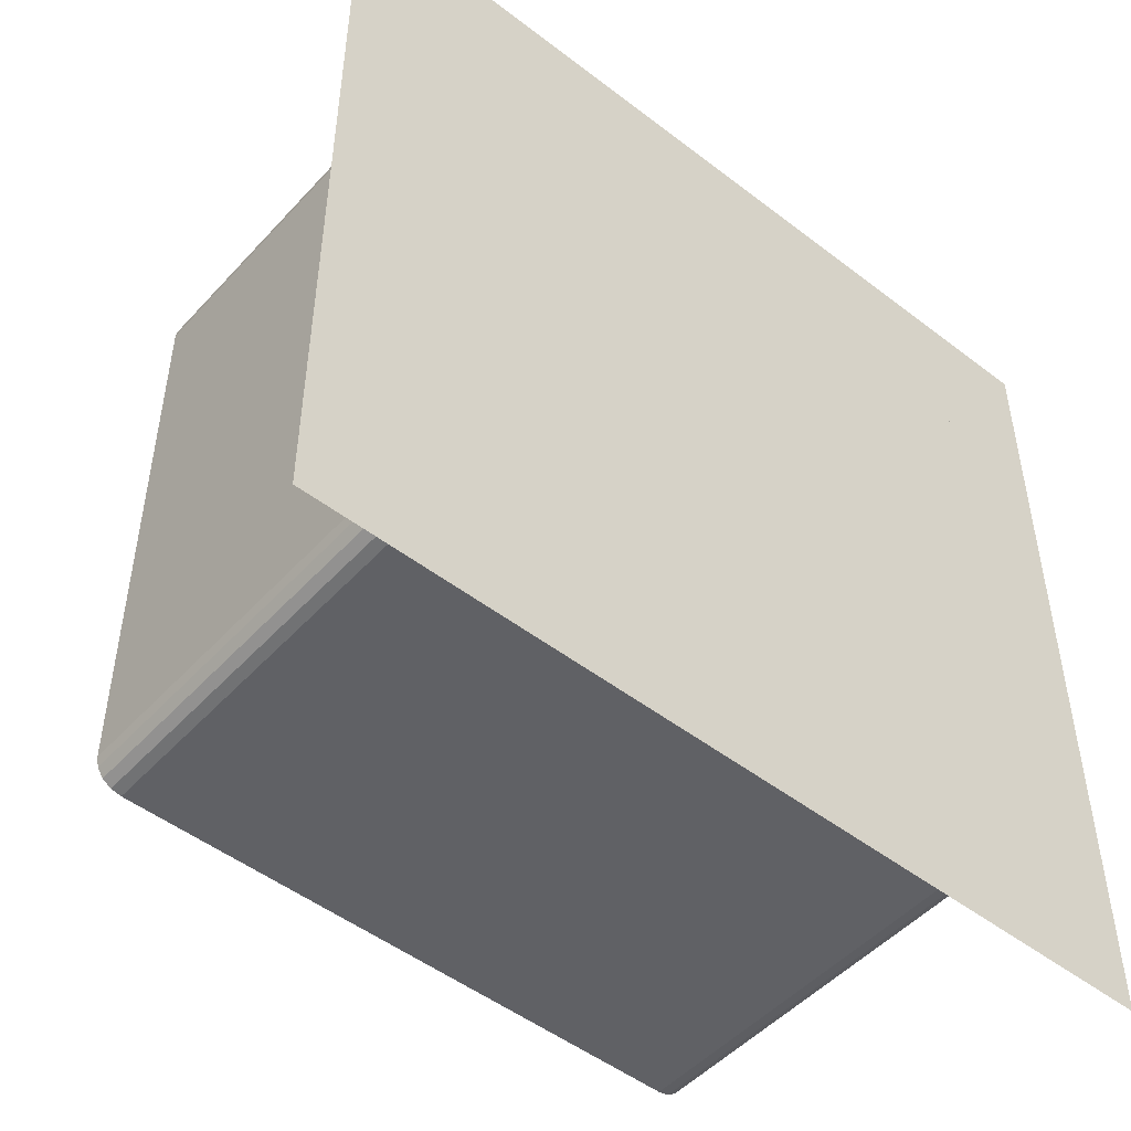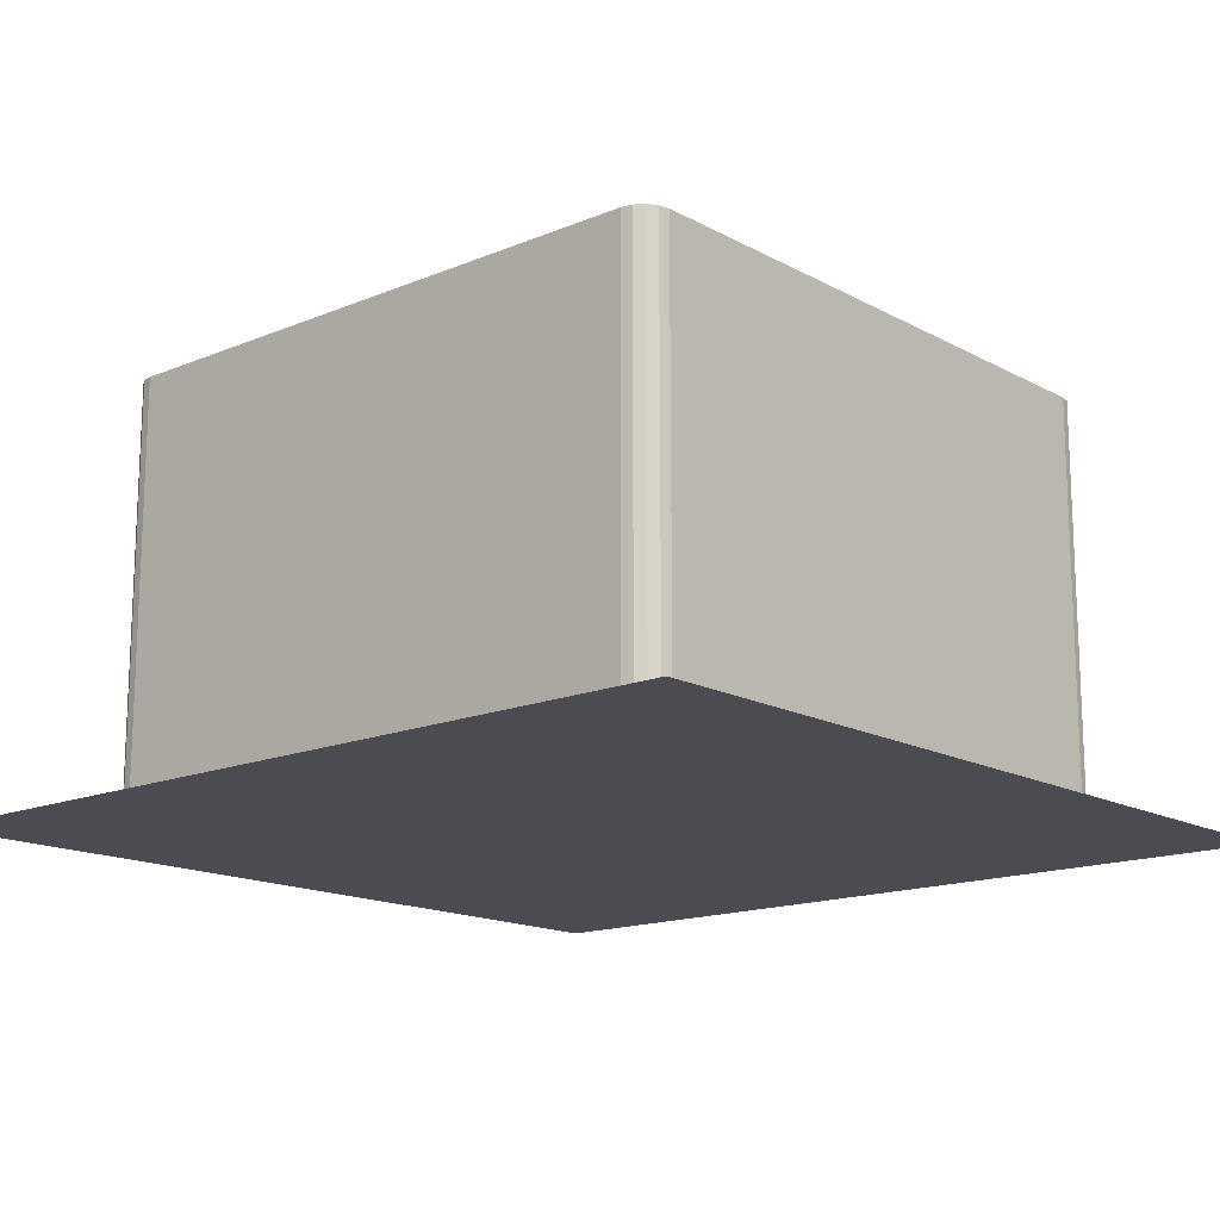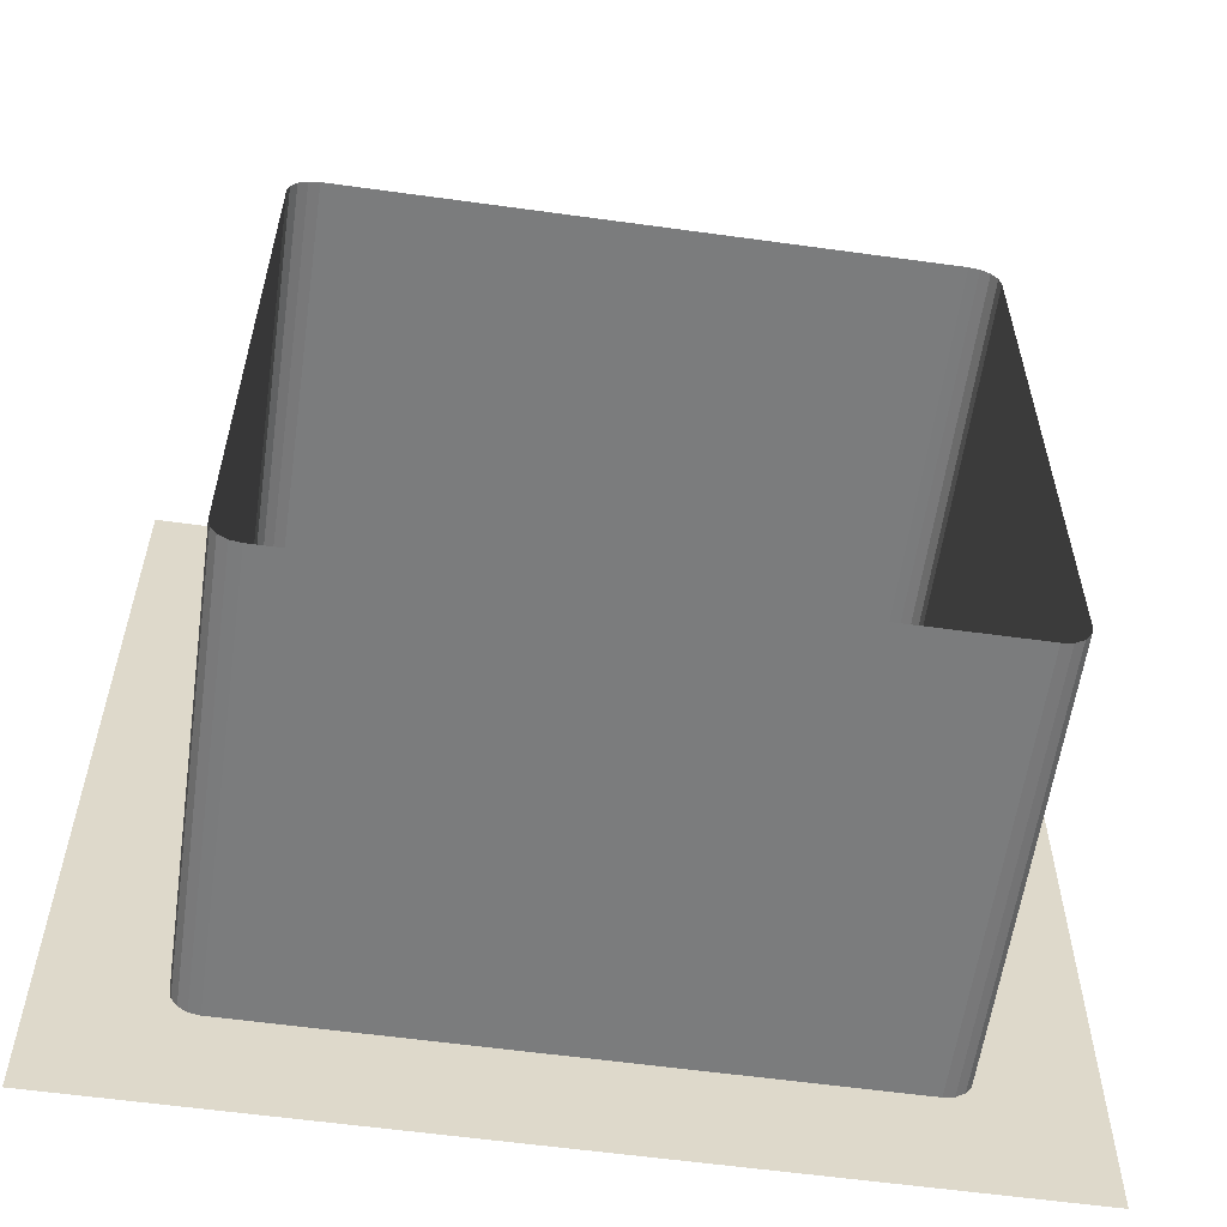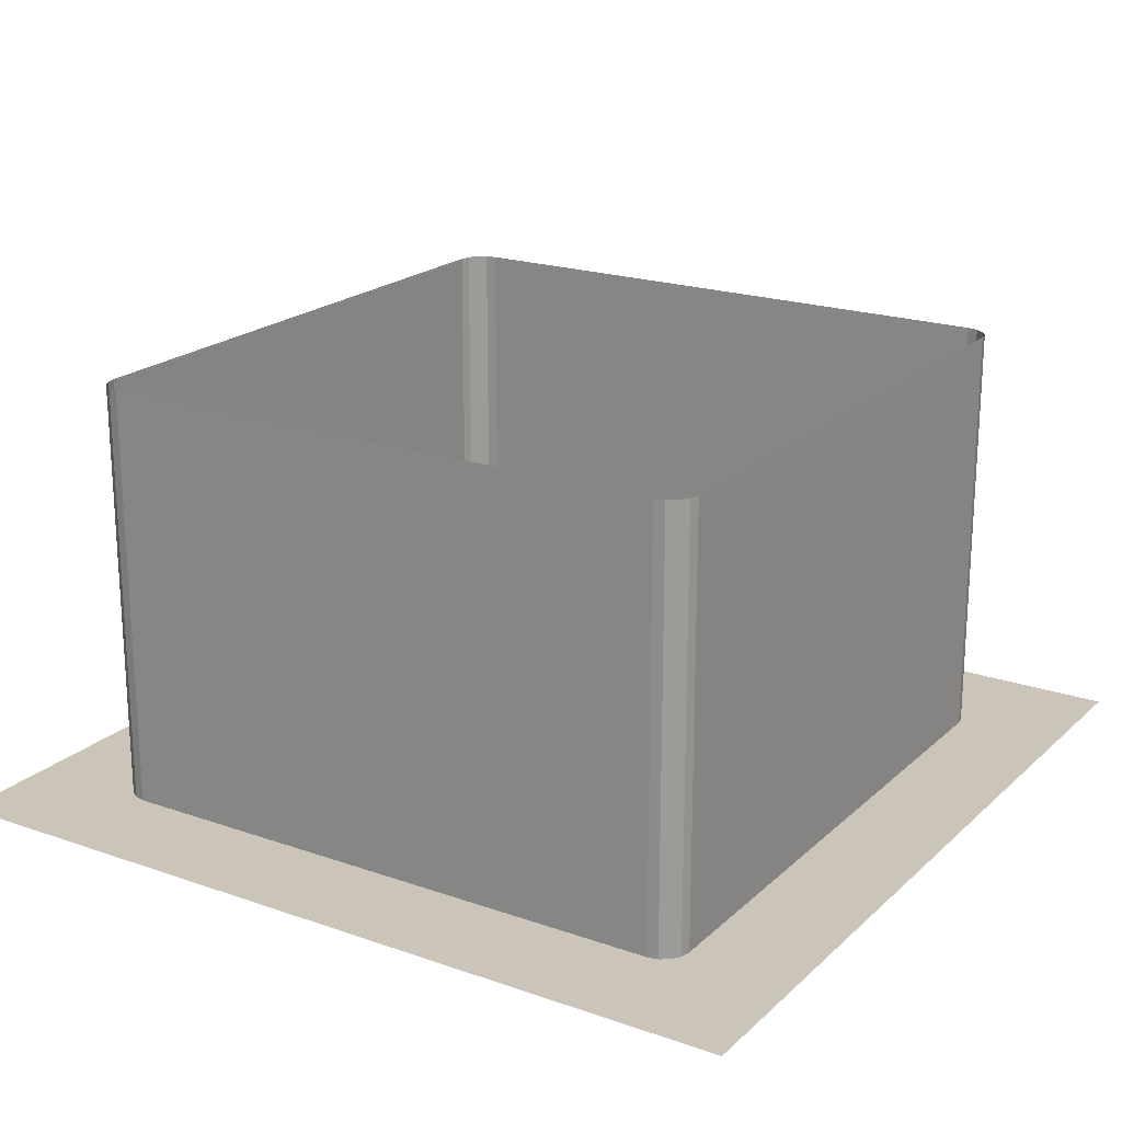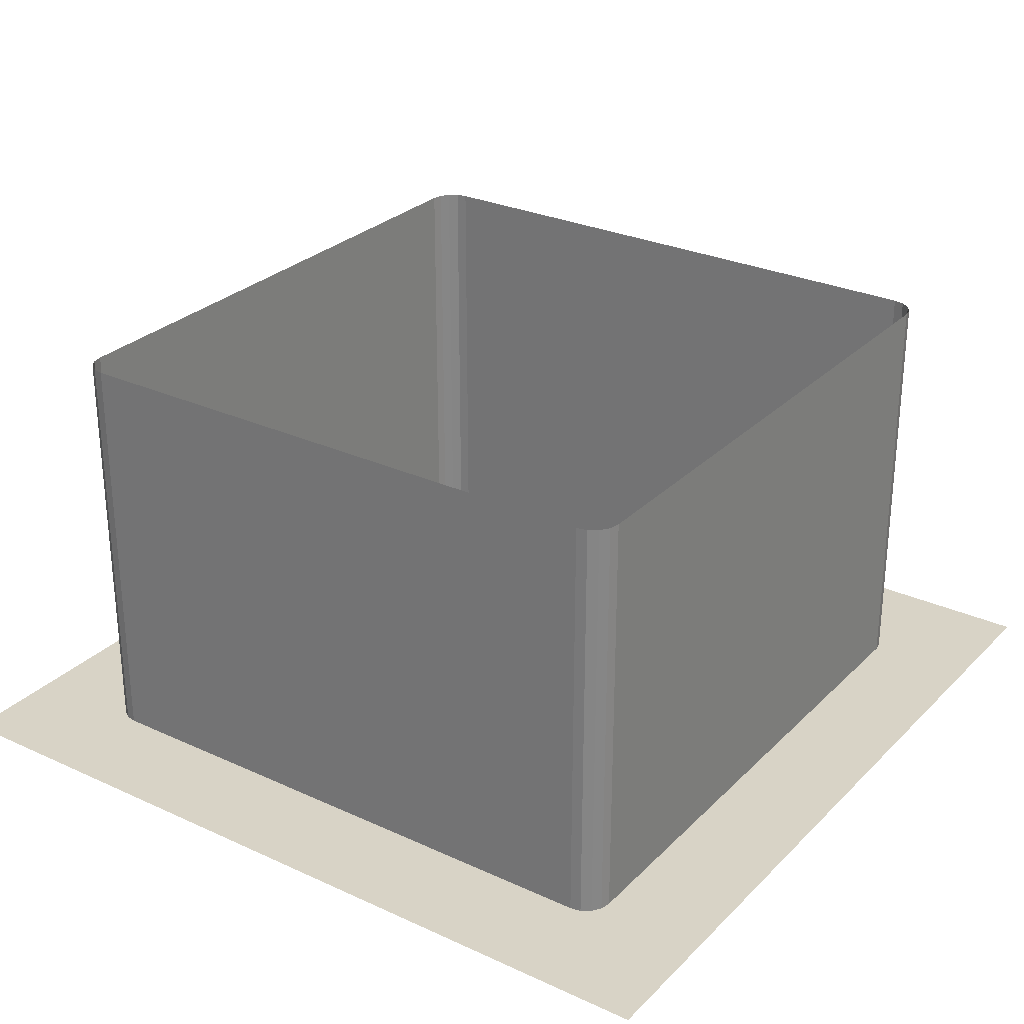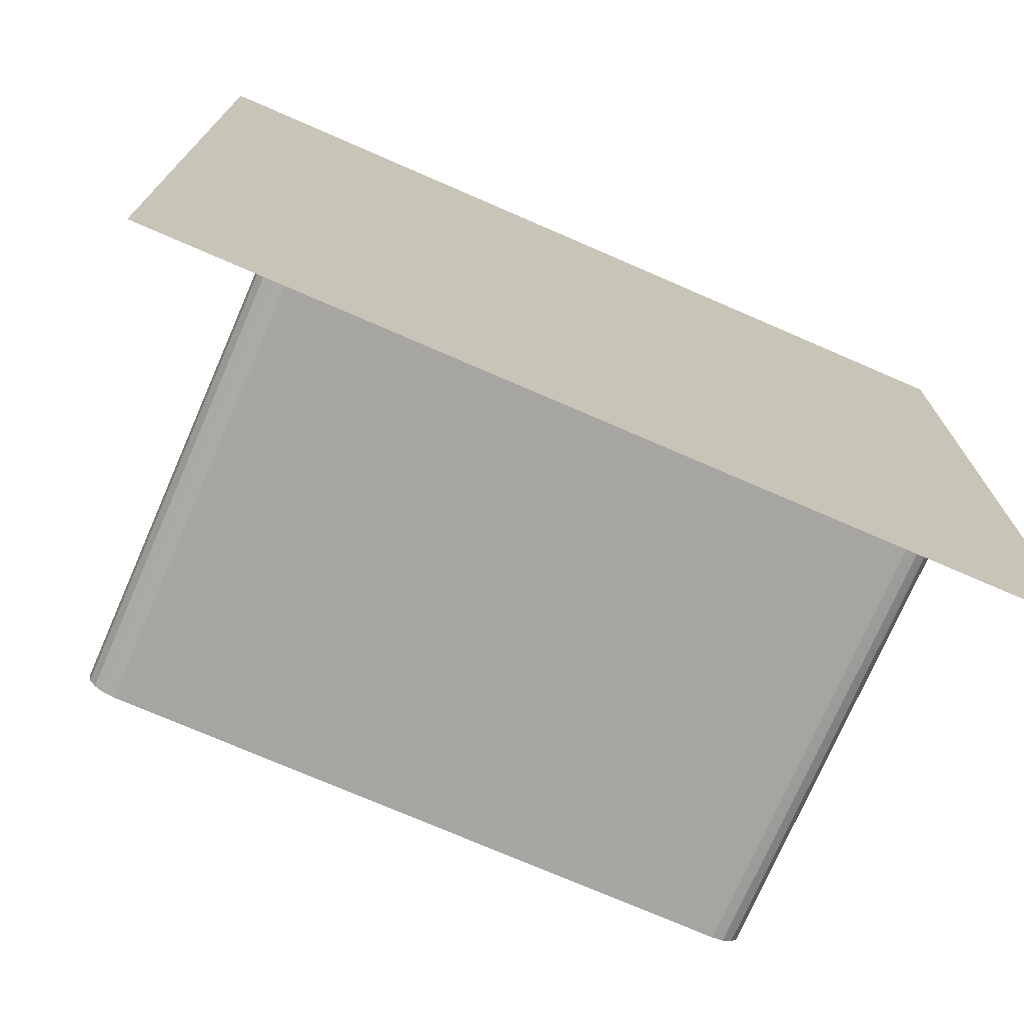
<metadata>
{"format":"obj","ext":"obj","renderer":"f3d","projection":"perspective","resolution":1024,"background":"white","views":[{"elev":-49.4,"azim":-40.4,"up":"+Z"},{"elev":-15.4,"azim":-48.7,"up":"+Y"},{"elev":-58.7,"azim":171.9,"up":"+Z"},{"elev":20.4,"azim":-147.6,"up":"+Y"},{"elev":28.1,"azim":-145.2,"up":"+Y"},{"elev":-73.9,"azim":-23.5,"up":"+Z"}]}
</metadata>
<code>
o building_ground_Plane.010
v 1.5 0 -1.5
v 1.5 0 1.5
v -1.5 0 1.5
v -1.5 0 -1.5
v -2 0 2
v 2 0 2
v -2 0 -2
v 2 0 -2
v 0.5 2 1.5
v 0.5 2 -1.5
v -0.5 2 -1.5
v 0.5 0 -1.5
v -0.5 0 -1.5
v -0.5 0 1.5
v 0.5 0 1.5
v 1.5 2 0.5
v 1.5 2 -0.5
v 1.5 0 0.5
v 1.5 0 -0.5
v -1.5 0 -0.5
v -1.5 0 0.5
v -0.5 2 1.5
v -1.5 2 -0.5
v -1.5 2 0.5
v -1.371 2 1.5
v -1.49 2 1.42
v -1.42 2 1.49
v 1.5 2 1.371
v 1.462 2 1.462
v 1.49 2 1.42
v -1.5 2 -1.371
v -1.49 2 -1.42
v 1.5 2 -1.371
v 1.371 2 -1.5
v 1.462 2 -1.462
v 1.371 0 -1.5
v 1.5 0 -1.371
v 1.42 0 -1.49
v 1.462 0 -1.462
v 1.49 0 -1.42
v -1.5 0 -1.371
v -1.371 0 -1.5
v -1.49 0 -1.42
v -1.462 0 -1.462
v -1.42 0 -1.49
v 1.5 0 1.371
v 1.371 0 1.5
v 1.49 0 1.42
v 1.462 0 1.462
v 1.42 0 1.49
v -1.371 0 1.5
v -1.5 0 1.371
v -1.42 0 1.49
v -1.462 0 1.462
v -1.49 0 1.42
v 1.42 2 -1.49
v 1.49 2 -1.42
v -1.371 2 -1.5
v -1.42 2 -1.49
v -1.462 2 -1.462
v -1.5 2 1.371
v -1.462 2 1.462
v 1.371 2 1.5
v 1.42 2 1.49
f 7 5 3 4
f 6 8 1 2
f 5 6 2 3
f 8 7 4 1
f 1 4 3 2
f 19 37 33 17
f 20 21 24 23
f 15 47 63 9
f 18 19 17 16
f 21 52 61 24
f 14 15 9 22
f 12 13 11 10
f 13 42 58 11
f 36 12 10 34
f 51 14 22 25
f 41 20 23 31
f 46 18 16 28
f 33 37 40 57
f 57 40 39 35
f 35 39 38 56
f 56 38 36 34
f 61 52 55 26
f 26 55 54 62
f 62 54 53 27
f 27 53 51 25
f 41 31 32 43
f 43 32 60 44
f 44 60 59 45
f 45 59 58 42
f 46 28 30 48
f 48 30 29 49
f 49 29 64 50
f 50 64 63 47

</code>
